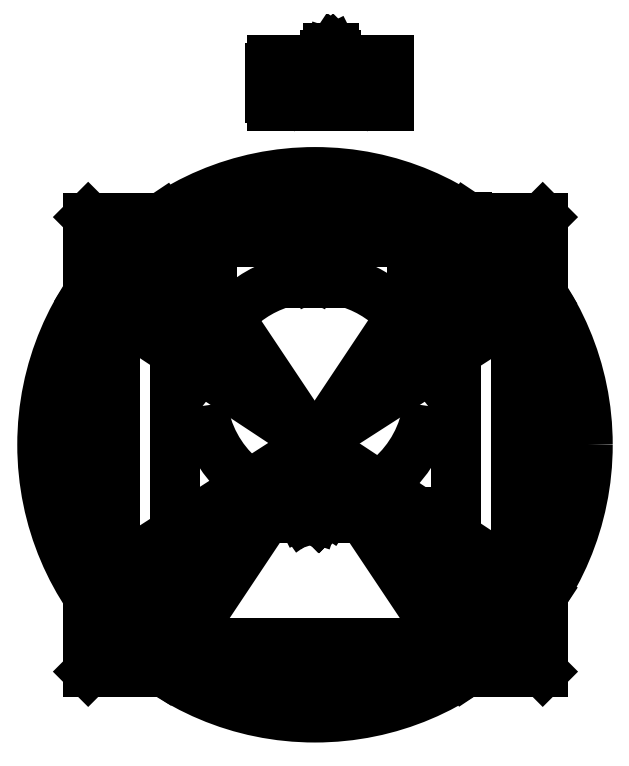
<metadata>
{"format":"dxf","ext":"dxf","renderer":"ezdxf+matplotlib","layout":"modelspace","background":"white","min_lineweight":24,"dpi":150}
</metadata>
<code>
0
SECTION
2
ENTITIES
0
CIRCLE
8
BLACK
10
180
20
-101
40
36
0
CIRCLE
8
BLACK
10
180
20
-101
40
32.05
0
LINE
8
BLACK
10
210.1
20
-120.8
11
150.1
21
-81.17
0
LINE
8
BLACK
10
199.9
20
-131
11
159.8
21
-71.01
0
LINE
8
BLACK
10
160.1
20
-130.9
11
200
21
-70.94
0
LINE
8
BLACK
10
210
20
-81.41
11
150.1
21
-120
0
LINE
8
BLACK
10
161.5
20
-72.88
11
198.5
21
-72.88
0
LINE
8
BLACK
10
198.5
20
-72.88
11
198.5
21
-109.9
0
LINE
8
BLACK
10
198.5
20
-109.9
11
161.5
21
-109.9
0
LINE
8
BLACK
10
161.5
20
-109.9
11
161.5
21
-72.88
0
LINE
8
BLACK
10
153.5
20
-74.23
11
206.5
21
-74.23
0
LINE
8
BLACK
10
206.5
20
-74.23
11
206.5
21
-127.2
0
LINE
8
BLACK
10
206.5
20
-127.2
11
153.5
21
-127.2
0
LINE
8
BLACK
10
153.5
20
-127.2
11
153.5
21
-74.23
0
LINE
8
BLACK
10
180
20
-70.98
11
200
21
-70.98
0
LINE
8
BLACK
10
182.5
20
-131
11
177.5
21
-131
0
LINE
8
BLACK
10
210
20
-98.48
11
210
21
-103.5
0
LINE
8
BLACK
10
210
20
-101
11
210
21
-98.48
0
LINE
8
BLACK
10
150
20
-98.48
11
150
21
-103.5
0
LINE
8
BLACK
10
180
20
-68.48
11
180
21
-73.48
0
LINE
8
BLACK
10
210
20
-131
11
150
21
-70.98
0
LINE
8
BLACK
10
210
20
-70.98
11
150
21
-131
0
LINE
8
BLACK
10
150
20
-71.04
11
210
21
-71.04
0
LINE
8
BLACK
10
210
20
-71.04
11
210
21
-131
0
LINE
8
BLACK
10
210
20
-131
11
150
21
-131
0
LINE
8
BLACK
10
150
20
-131
11
150
21
-71.04
0
LINE
8
BLACK
10
178.3
20
-110.7
11
177.9
21
-110.2
0
LINE
8
BLACK
10
177.7
20
-110.7
11
177.7
21
-109.7
0
LINE
8
BLACK
10
177.7
20
-109.7
11
178.1
21
-109.7
0
LINE
8
BLACK
10
178.1
20
-109.7
11
178.2
21
-109.7
0
LINE
8
BLACK
10
178.2
20
-109.7
11
178.2
21
-109.8
0
LINE
8
BLACK
10
178.2
20
-109.8
11
178.3
21
-109.9
0
LINE
8
BLACK
10
178.3
20
-109.9
11
178.3
21
-110
0
LINE
8
BLACK
10
178.3
20
-110
11
178.2
21
-110.1
0
LINE
8
BLACK
10
178.2
20
-110.1
11
178.2
21
-110.2
0
LINE
8
BLACK
10
178.2
20
-110.2
11
178.1
21
-110.2
0
LINE
8
BLACK
10
178.1
20
-110.2
11
177.7
21
-110.2
0
LINE
8
BLACK
10
178.7
20
-110.2
11
179
21
-110.2
0
LINE
8
BLACK
10
179.2
20
-110.7
11
178.7
21
-110.7
0
LINE
8
BLACK
10
178.7
20
-110.7
11
178.7
21
-109.7
0
LINE
8
BLACK
10
178.7
20
-109.7
11
179.2
21
-109.7
0
LINE
8
BLACK
10
179.5
20
-109.7
11
179.8
21
-110.7
0
LINE
8
BLACK
10
179.8
20
-110.7
11
180.1
21
-109.7
0
LINE
8
BLACK
10
180.5
20
-110.6
11
180.5
21
-110.6
0
LINE
8
BLACK
10
180.5
20
-110.6
11
180.5
21
-110.7
0
LINE
8
BLACK
10
180.5
20
-110.7
11
180.4
21
-110.6
0
LINE
8
BLACK
10
180.4
20
-110.6
11
180.5
21
-110.6
0
LINE
8
BLACK
10
180.5
20
-110.6
11
180.5
21
-110.7
0
LINE
8
BLACK
10
180.5
20
-110.1
11
180.5
21
-110.1
0
LINE
8
BLACK
10
180.5
20
-110.1
11
180.5
21
-110.2
0
LINE
8
BLACK
10
180.5
20
-110.2
11
180.4
21
-110.1
0
LINE
8
BLACK
10
180.4
20
-110.1
11
180.5
21
-110.1
0
LINE
8
BLACK
10
180.5
20
-110.1
11
180.5
21
-110.2
0
LINE
8
BLACK
10
182.2
20
-110.7
11
181.7
21
-110.7
0
LINE
8
BLACK
10
181.9
20
-110.7
11
181.9
21
-109.7
0
LINE
8
BLACK
10
181.9
20
-109.7
11
181.8
21
-109.8
0
LINE
8
BLACK
10
181.8
20
-109.8
11
181.7
21
-109.9
0
LINE
8
BLACK
10
181.7
20
-109.9
11
181.7
21
-110
0
LINE
8
BLACK
10
179.4
20
-79.06
11
179.4
21
-78.06
0
LINE
8
BLACK
10
179.4
20
-78.06
11
179.7
21
-78.78
0
LINE
8
BLACK
10
179.7
20
-78.78
11
180
21
-78.06
0
LINE
8
BLACK
10
180
20
-78.06
11
180
21
-79.06
0
LINE
8
BLACK
10
181
20
-79.06
11
180.5
21
-79.06
0
LINE
8
BLACK
10
180.7
20
-79.06
11
180.7
21
-78.06
0
LINE
8
BLACK
10
180.7
20
-78.06
11
180.6
21
-78.21
0
LINE
8
BLACK
10
180.6
20
-78.21
11
180.5
21
-78.3
0
LINE
8
BLACK
10
180.5
20
-78.3
11
180.5
21
-78.35
0
LINE
8
BLACK
10
181.7
20
-48.62
11
181.7
21
-49.33
0
LINE
8
BLACK
10
181.7
20
-49.33
11
181.7
21
-49.47
0
LINE
8
BLACK
10
181.7
20
-49.47
11
181.6
21
-49.57
0
LINE
8
BLACK
10
181.6
20
-49.57
11
181.4
21
-49.62
0
LINE
8
BLACK
10
181.4
20
-49.62
11
181.3
21
-49.62
0
LINE
8
BLACK
10
182.7
20
-49.62
11
182.2
21
-49.62
0
LINE
8
BLACK
10
182.4
20
-49.62
11
182.4
21
-48.62
0
LINE
8
BLACK
10
182.4
20
-48.62
11
182.3
21
-48.76
0
LINE
8
BLACK
10
182.3
20
-48.76
11
182.2
21
-48.85
0
LINE
8
BLACK
10
182.2
20
-48.85
11
182.2
21
-48.9
0
LINE
8
BLACK
10
164.8
20
-75.98
11
164.8
21
-74.98
0
LINE
8
BLACK
10
164.8
20
-74.98
11
165.1
21
-74.98
0
LINE
8
BLACK
10
165.1
20
-74.98
11
165.2
21
-75.02
0
LINE
8
BLACK
10
165.2
20
-75.02
11
165.3
21
-75.12
0
LINE
8
BLACK
10
165.3
20
-75.12
11
165.4
21
-75.22
0
LINE
8
BLACK
10
165.4
20
-75.22
11
165.4
21
-75.41
0
LINE
8
BLACK
10
165.4
20
-75.41
11
165.4
21
-75.55
0
LINE
8
BLACK
10
165.4
20
-75.55
11
165.4
21
-75.74
0
LINE
8
BLACK
10
165.4
20
-75.74
11
165.3
21
-75.83
0
LINE
8
BLACK
10
165.3
20
-75.83
11
165.2
21
-75.93
0
LINE
8
BLACK
10
165.2
20
-75.93
11
165.1
21
-75.98
0
LINE
8
BLACK
10
165.1
20
-75.98
11
164.8
21
-75.98
0
LINE
8
BLACK
10
165.8
20
-75.07
11
165.8
21
-75.02
0
LINE
8
BLACK
10
165.8
20
-75.02
11
165.9
21
-74.98
0
LINE
8
BLACK
10
165.9
20
-74.98
11
166.2
21
-74.98
0
LINE
8
BLACK
10
166.2
20
-74.98
11
166.3
21
-75.02
0
LINE
8
BLACK
10
166.3
20
-75.02
11
166.3
21
-75.07
0
LINE
8
BLACK
10
166.3
20
-75.07
11
166.4
21
-75.17
0
LINE
8
BLACK
10
166.4
20
-75.17
11
166.4
21
-75.26
0
LINE
8
BLACK
10
166.4
20
-75.26
11
166.3
21
-75.41
0
LINE
8
BLACK
10
166.3
20
-75.41
11
165.8
21
-75.98
0
LINE
8
BLACK
10
165.8
20
-75.98
11
166.4
21
-75.98
0
LINE
8
BLACK
10
193.6
20
-75.98
11
193.6
21
-74.98
0
LINE
8
BLACK
10
193.6
20
-74.98
11
193.8
21
-74.98
0
LINE
8
BLACK
10
193.8
20
-74.98
11
193.9
21
-75.02
0
LINE
8
BLACK
10
193.9
20
-75.02
11
194
21
-75.12
0
LINE
8
BLACK
10
194
20
-75.12
11
194.1
21
-75.22
0
LINE
8
BLACK
10
194.1
20
-75.22
11
194.1
21
-75.41
0
LINE
8
BLACK
10
194.1
20
-75.41
11
194.1
21
-75.55
0
LINE
8
BLACK
10
194.1
20
-75.55
11
194.1
21
-75.74
0
LINE
8
BLACK
10
194.1
20
-75.74
11
194
21
-75.83
0
LINE
8
BLACK
10
194
20
-75.83
11
193.9
21
-75.93
0
LINE
8
BLACK
10
193.9
20
-75.93
11
193.8
21
-75.98
0
LINE
8
BLACK
10
193.8
20
-75.98
11
193.6
21
-75.98
0
LINE
8
BLACK
10
195.1
20
-75.98
11
194.5
21
-75.98
0
LINE
8
BLACK
10
194.8
20
-75.98
11
194.8
21
-74.98
0
LINE
8
BLACK
10
194.8
20
-74.98
11
194.7
21
-75.12
0
LINE
8
BLACK
10
194.7
20
-75.12
11
194.6
21
-75.22
0
LINE
8
BLACK
10
194.6
20
-75.22
11
194.5
21
-75.26
0
LINE
8
BLACK
10
168.5
20
-84.79
11
168
21
-85.13
0
LINE
8
BLACK
10
168.5
20
-85.36
11
167.5
21
-85.36
0
LINE
8
BLACK
10
167.5
20
-85.36
11
167.5
21
-84.98
0
LINE
8
BLACK
10
167.5
20
-84.98
11
167.5
21
-84.89
0
LINE
8
BLACK
10
167.5
20
-84.89
11
167.6
21
-84.84
0
LINE
8
BLACK
10
167.6
20
-84.84
11
167.7
21
-84.79
0
LINE
8
BLACK
10
167.7
20
-84.79
11
167.8
21
-84.79
0
LINE
8
BLACK
10
167.8
20
-84.79
11
167.9
21
-84.84
0
LINE
8
BLACK
10
167.9
20
-84.84
11
167.9
21
-84.89
0
LINE
8
BLACK
10
167.9
20
-84.89
11
168
21
-84.98
0
LINE
8
BLACK
10
168
20
-84.98
11
168
21
-85.36
0
LINE
8
BLACK
10
168.5
20
-83.84
11
168.5
21
-84.41
0
LINE
8
BLACK
10
168.5
20
-84.13
11
167.5
21
-84.13
0
LINE
8
BLACK
10
167.5
20
-84.13
11
167.6
21
-84.22
0
LINE
8
BLACK
10
167.6
20
-84.22
11
167.7
21
-84.32
0
LINE
8
BLACK
10
167.7
20
-84.32
11
167.8
21
-84.41
0
ARC
8
BLACK
10
180
20
-94.01
40
15
50
-172.7
51
-7.311
0
ARC
8
BLACK
10
180
20
-94.01
40
15
50
107.6
51
172.7
0
ARC
8
BLACK
10
180
20
-94.01
40
15
50
7.289
51
72.39
0
ARC
8
BLACK
10
166.5
20
-94.01
40
2.35
50
-234.1
51
-125.9
0
ARC
8
BLACK
10
193.5
20
-94.01
40
2.35
50
-54.08
51
54.12
0
LINE
8
BLACK
10
175.5
20
-79.71
11
184.5
21
-79.71
0
LINE
8
BLACK
10
180
20
-50.85
11
181.6
21
-50.85
0
LINE
8
BLACK
10
181.6
20
-50.85
11
181.6
21
-50.25
0
LINE
8
BLACK
10
175.7
20
-56.27
11
175.7
21
-55.27
0
LINE
8
BLACK
10
174.3
20
-56.27
11
189.8
21
-56.27
0
LINE
8
BLACK
10
188.2
20
-54.74
11
188.4
21
-55.27
0
LINE
8
BLACK
10
177.4
20
-50.85
11
179
21
-50.85
0
LINE
8
BLACK
10
175.7
20
-55.27
11
188.4
21
-55.27
0
LINE
8
BLACK
10
174
20
-51.28
11
174
21
-55.28
0
LINE
8
BLACK
10
185.1
20
-50.85
11
186.7
21
-50.85
0
LINE
8
BLACK
10
186.7
20
-50.85
11
186.7
21
-50.25
0
LINE
8
BLACK
10
180
20
-50.25
11
180
21
-50.85
0
LINE
8
BLACK
10
189.2
20
-50.85
11
189.2
21
-50.25
0
LINE
8
BLACK
10
189.8
20
-56.27
11
189.8
21
-50.25
0
LINE
8
BLACK
10
185.1
20
-50.25
11
185.1
21
-50.85
0
LINE
8
BLACK
10
184.1
20
-50.85
11
184.1
21
-50.25
0
LINE
8
BLACK
10
176
20
-56.27
11
176
21
-55.27
0
LINE
8
BLACK
10
182.5
20
-50.85
11
184.1
21
-50.85
0
LINE
8
BLACK
10
174.3
20
-50.25
11
174.3
21
-56.27
0
LINE
8
BLACK
10
174.9
20
-50.85
11
176.5
21
-50.85
0
LINE
8
BLACK
10
187.6
20
-50.25
11
187.6
21
-50.85
0
LINE
8
BLACK
10
176.5
20
-50.85
11
176.5
21
-50.25
0
LINE
8
BLACK
10
175.7
20
-55.27
11
176
21
-54.74
0
LINE
8
BLACK
10
182.5
20
-50.25
11
182.5
21
-50.85
0
LINE
8
BLACK
10
176
20
-54.74
11
188.2
21
-54.74
0
LINE
8
BLACK
10
179
20
-50.85
11
179
21
-50.25
0
LINE
8
BLACK
10
177.4
20
-50.25
11
177.4
21
-50.85
0
LINE
8
BLACK
10
188.2
20
-56.27
11
188.2
21
-55.27
0
LINE
8
BLACK
10
188.4
20
-55.27
11
188.4
21
-56.27
0
LINE
8
BLACK
10
187.6
20
-50.85
11
189.2
21
-50.85
0
LINE
8
BLACK
10
189.8
20
-50.25
11
174.3
21
-50.25
0
LINE
8
BLACK
10
174.9
20
-50.25
11
174.9
21
-50.85
0
LINE
8
BLACK
10
164
20
-77.25
11
164
21
-77.4
0
LINE
8
BLACK
10
164
20
-79.56
11
164
21
-79.72
0
ARC
8
BLACK
10
165.6
20
-78.48
40
1.5
50
46.05
51
133.9
0
ARC
8
BLACK
10
165.6
20
-78.48
40
1.99
50
-141.6
51
-32.82
0
ARC
8
BLACK
10
165.6
20
-78.48
40
1.5
50
-133.9
51
-46.05
0
ARC
8
BLACK
10
165.6
20
-78.48
40
1.99
50
32.82
51
141.6
0
LINE
8
BLACK
10
192.7
20
-77.25
11
192.7
21
-77.4
0
LINE
8
BLACK
10
192.7
20
-79.56
11
192.7
21
-79.72
0
ARC
8
BLACK
10
194.3
20
-78.48
40
1.5
50
46.05
51
133.9
0
ARC
8
BLACK
10
194.3
20
-78.48
40
1.99
50
-141.6
51
-32.82
0
ARC
8
BLACK
10
194.3
20
-78.48
40
1.5
50
-133.9
51
-46.05
0
ARC
8
BLACK
10
194.3
20
-78.48
40
1.99
50
32.82
51
141.6
0
ARC
8
BLACK
10
166.1
20
-83.68
40
0.8149
50
-390.8
51
-156.9
0
ENDSEC
0
EOF

</code>
